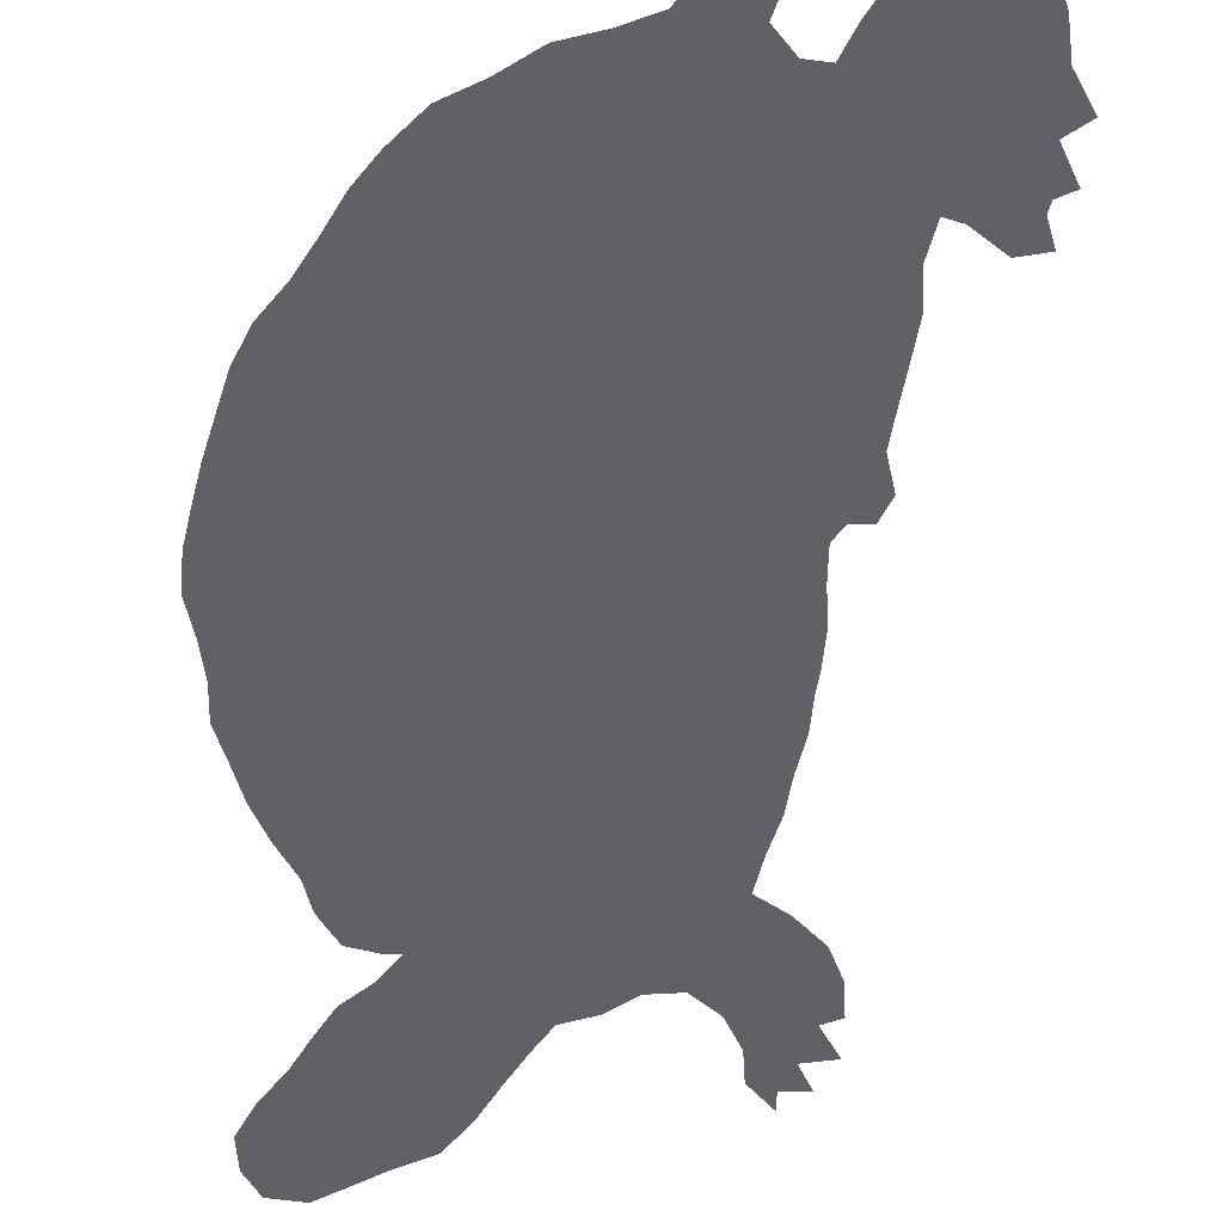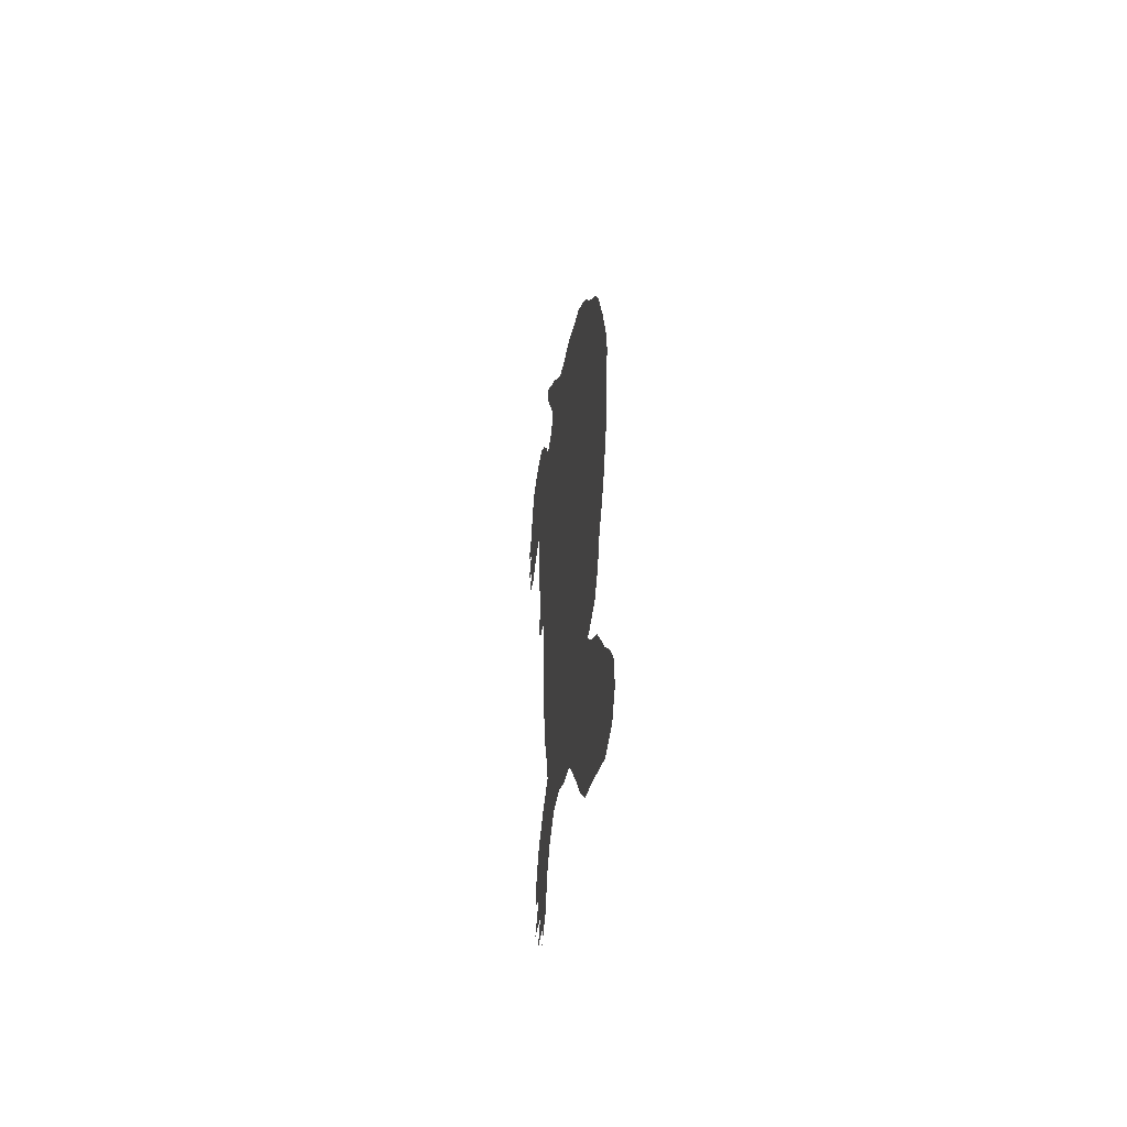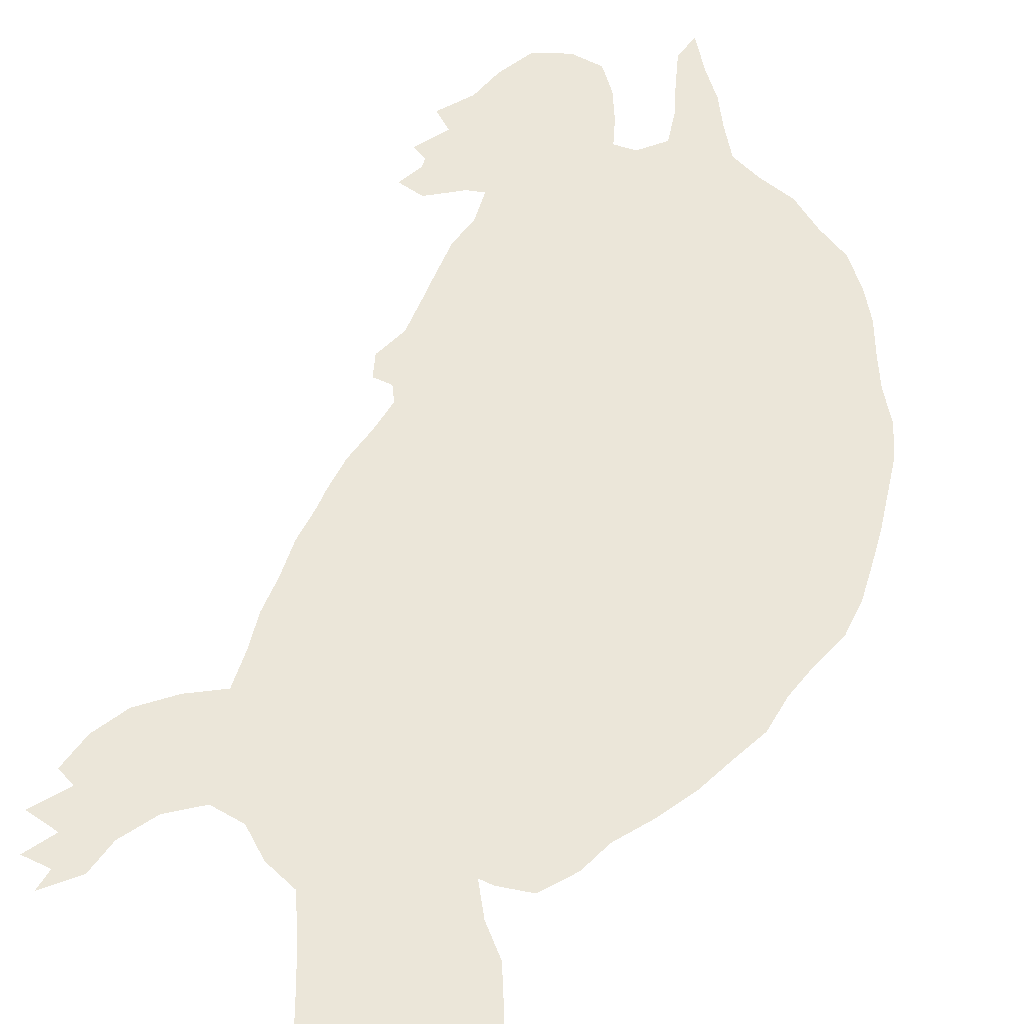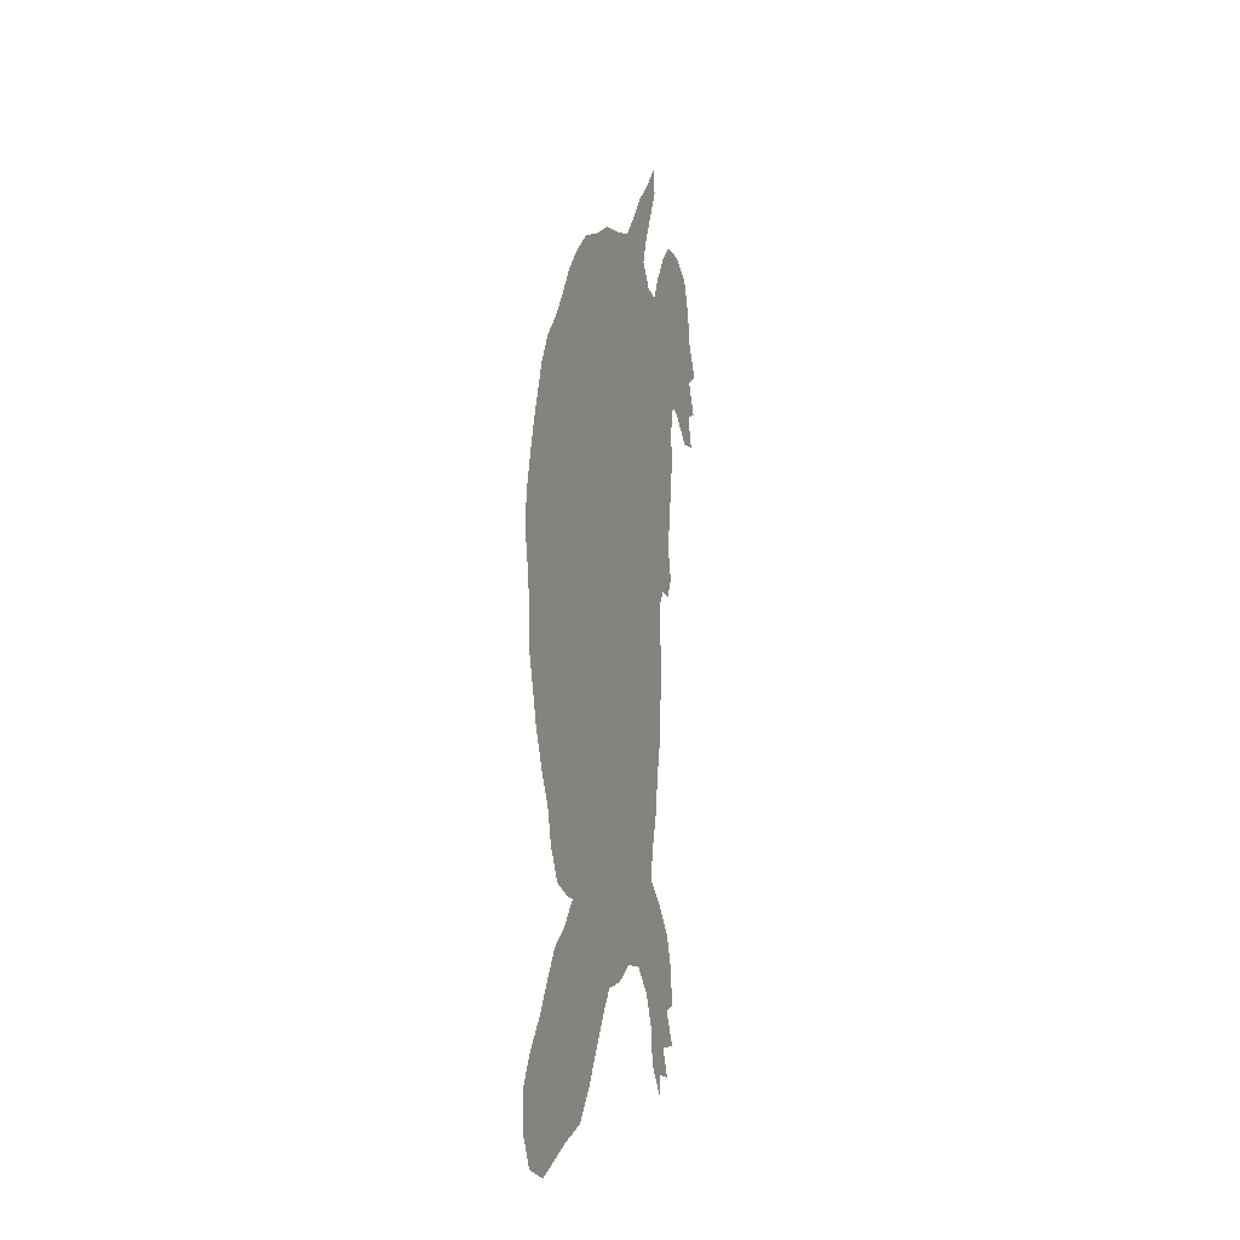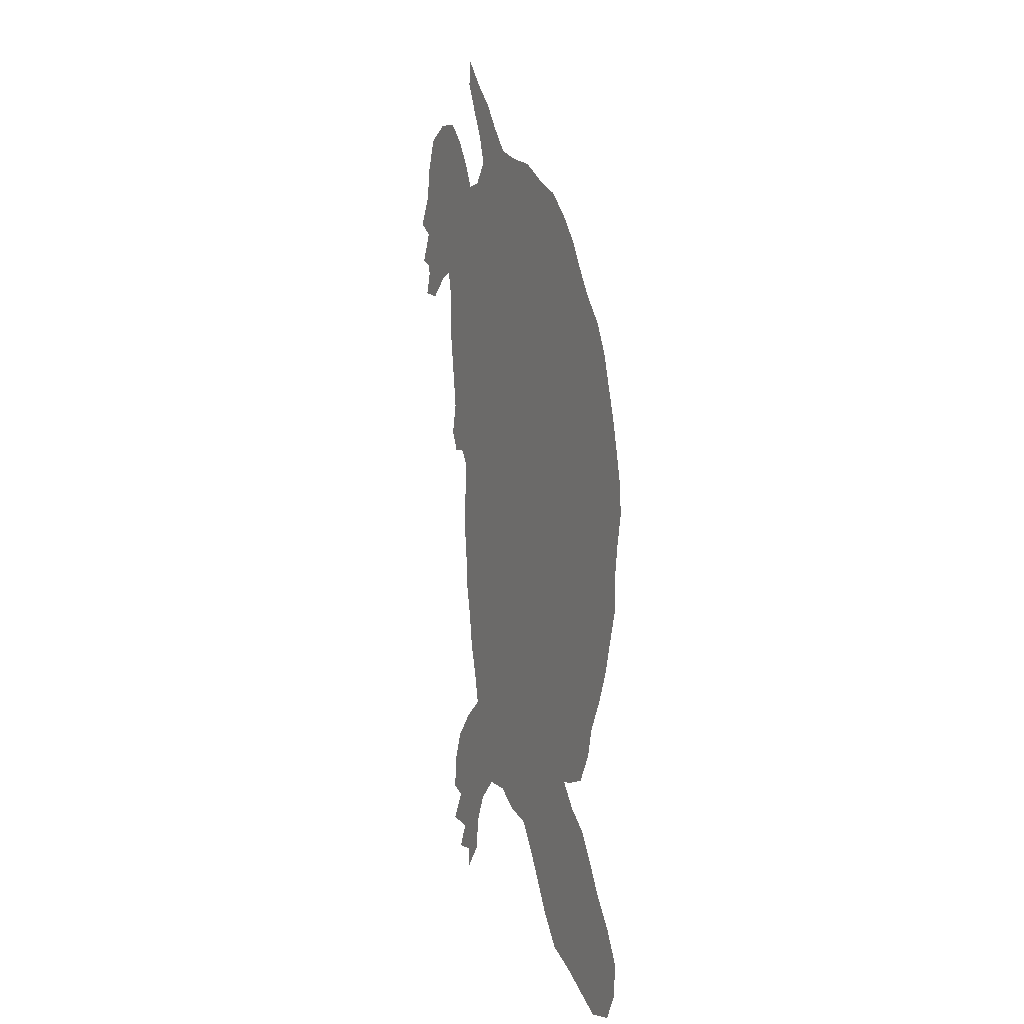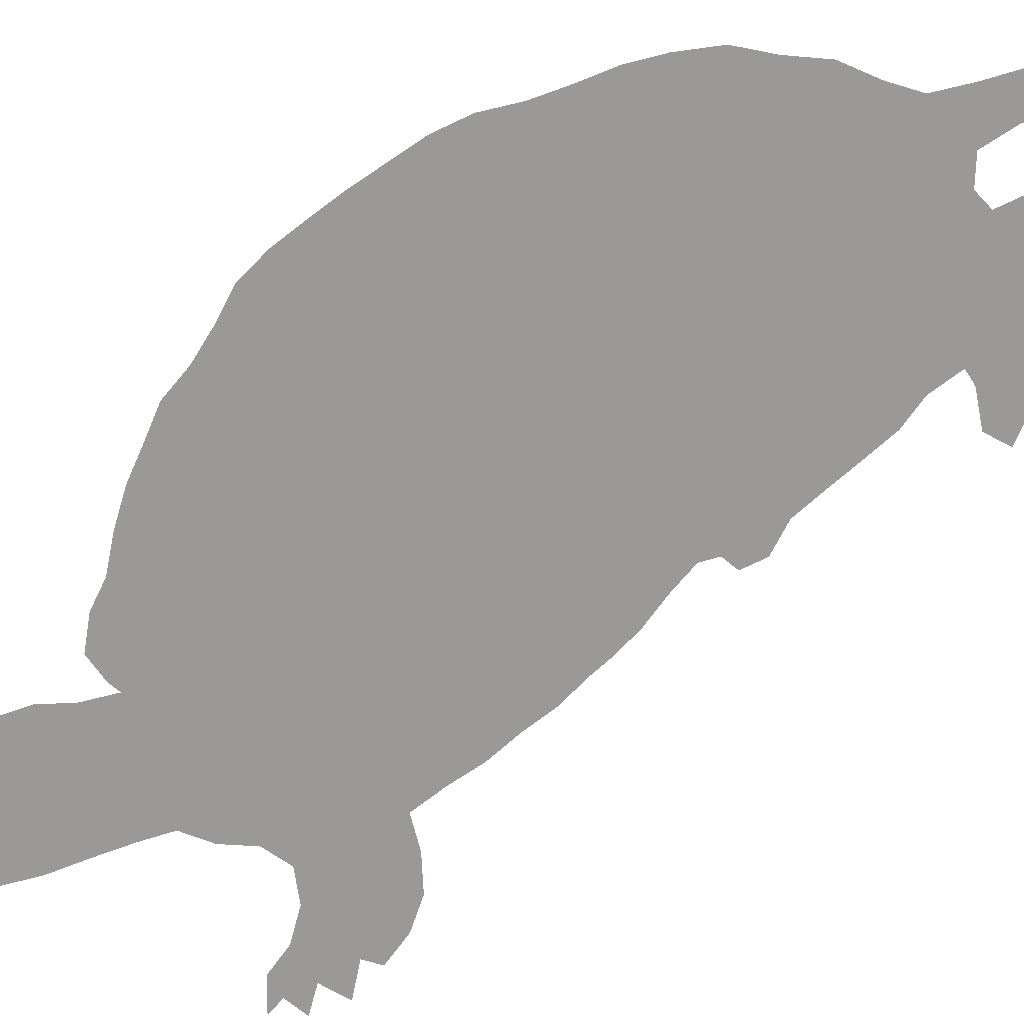
<metadata>
{"format":"obj","ext":"obj","renderer":"f3d","projection":"perspective","resolution":1024,"background":"white","views":[{"elev":-50.3,"azim":179.0,"up":"+Z"},{"elev":-53.9,"azim":80.4,"up":"+Y"},{"elev":48.4,"azim":28.1,"up":"+Z"},{"elev":-17.1,"azim":108.4,"up":"+Y"},{"elev":2.8,"azim":64.0,"up":"+Y"},{"elev":-69.1,"azim":140.4,"up":"+Z"}]}
</metadata>
<code>
v 0.1213 0.4577 0
v 0.119 0.4897 0
v 0.1213 0.5217 0
v 0.1213 0.5515 0
v 0.1121 0.5652 0
v 0.09611 0.5652 0
v 0.08696 0.5858 0
v 0.09382 0.6156 0
v 0.08925 0.6476 0
v 0.08467 0.6774 0
v 0.08009 0.7094 0
v 0.08238 0.7391 0
v 0.07551 0.7689 0
v 0.06178 0.7643 0
v 0.03661 0.7437 0
v 0.01373 0.7483 0
v 0.02059 0.7712 0
v 0.01831 0.7803 0
v 0.004577 0.7872 0
v 0.01831 0.8169 0
v 0 0.8307 0
v 0.01602 0.8604 0
v 0.02059 0.8924 0
v 0.03204 0.9245 0
v 0.0595 0.9382 0
v 0.08696 0.9359 0
v 0.1076 0.913 0
v 0.1236 0.8856 0
v 0.135 0.8604 0
v 0.1533 0.8627 0
v 0.1693 0.8833 0
v 0.1602 0.913 0
v 0.1464 0.9428 0
v 0.1327 0.9748 0
v 0.135 1 0
v 0.1579 0.9702 0
v 0.1808 0.9451 0
v 0.1991 0.9176 0
v 0.2197 0.8902 0
v 0.2471 0.8787 0
v 0.2792 0.8696 0
v 0.3089 0.849 0
v 0.3387 0.8329 0
v 0.3638 0.8055 0
v 0.3821 0.7803 0
v 0.3982 0.7506 0
v 0.4142 0.7231 0
v 0.4348 0.6956 0
v 0.4485 0.6659 0
v 0.4577 0.6339 0
v 0.4668 0.6018 0
v 0.4737 0.5721 0
v 0.4805 0.5401 0
v 0.4828 0.508 0
v 0.476 0.476 0
v 0.4714 0.4439 0
v 0.4714 0.4119 0
v 0.4622 0.3821 0
v 0.4531 0.3501 0
v 0.4394 0.3181 0
v 0.4233 0.2883 0
v 0.4165 0.2609 0
v 0.4005 0.2334 0
v 0.3753 0.2265 0
v 0.3638 0.2265 0
v 0.3821 0.2014 0
v 0.405 0.1808 0
v 0.421 0.1533 0
v 0.4371 0.1236 0
v 0.4577 0.09382 0
v 0.4737 0.06178 0
v 0.4714 0.02975 0
v 0.4577 0.004577 0
v 0.4279 0 0
v 0.405 0.01373 0
v 0.3753 0.03204 0
v 0.3432 0.04806 0
v 0.3204 0.08009 0
v 0.3044 0.1098 0
v 0.286 0.1419 0
v 0.27 0.1671 0
v 0.2426 0.1762 0
v 0.2174 0.1945 0
v 0.1899 0.1968 0
v 0.1671 0.1762 0
v 0.1533 0.1464 0
v 0.151 0.1167 0
v 0.1304 0.09153 0
v 0.1304 0.1098 0
v 0.1076 0.1098 0
v 0.119 0.135 0
v 0.09153 0.1396 0
v 0.1076 0.1693 0
v 0.09153 0.1762 0
v 0.09382 0.2082 0
v 0.1053 0.238 0
v 0.1281 0.2632 0
v 0.1533 0.2815 0
v 0.1464 0.3135 0
v 0.1373 0.3455 0
v 0.1327 0.3776 0
v 0.1259 0.4096 0
v 0.1236 0.4416 0
f 72 74 73
f 42 44 43
f 85 96 95
f 47 49 48
f 4 49 47
f 3 52 4
f 58 101 59
f 62 64 63
f 69 76 70
f 69 77 76
f 65 99 98
f 61 99 65
f 62 65 64
f 61 65 62
f 65 98 83
f 23 25 24
f 23 27 25
f 20 22 21
f 20 29 22
f 4 50 49
f 4 47 8
f 8 47 46
f 8 46 9
f 10 44 42
f 9 46 10
f 53 55 54
f 3 55 52
f 52 55 53
f 56 103 58
f 56 58 57
f 59 101 60
f 61 100 99
f 60 101 100
f 60 100 61
f 69 78 77
f 68 78 69
f 65 81 80
f 83 98 84
f 84 98 97
f 84 96 85
f 84 97 96
f 65 82 81
f 65 83 82
f 30 42 40
f 30 40 39
f 25 27 26
f 30 39 31
f 33 37 36
f 32 37 33
f 22 29 28
f 23 28 27
f 22 28 23
f 85 93 86
f 85 95 93
f 93 95 94
f 4 52 51
f 4 51 50
f 10 45 44
f 10 46 45
f 12 42 30
f 10 42 12
f 58 102 101
f 58 103 102
f 1 56 55
f 1 103 56
f 70 76 75
f 70 75 71
f 72 75 74
f 71 75 72
f 65 80 66
f 67 79 68
f 68 79 78
f 66 79 67
f 66 80 79
f 87 89 88
f 34 36 35
f 33 36 34
f 32 38 37
f 31 39 38
f 31 38 32
f 40 42 41
f 91 93 92
f 86 93 91
f 89 91 90
f 86 91 87
f 87 91 89
f 4 8 5
f 5 8 7
f 5 7 6
f 13 30 29
f 12 30 13
f 13 29 20
f 2 55 3
f 1 55 2
f 13 20 14
f 10 12 11
f 15 17 16
f 14 17 15
f 18 20 19
f 14 20 18
f 14 18 17

</code>
